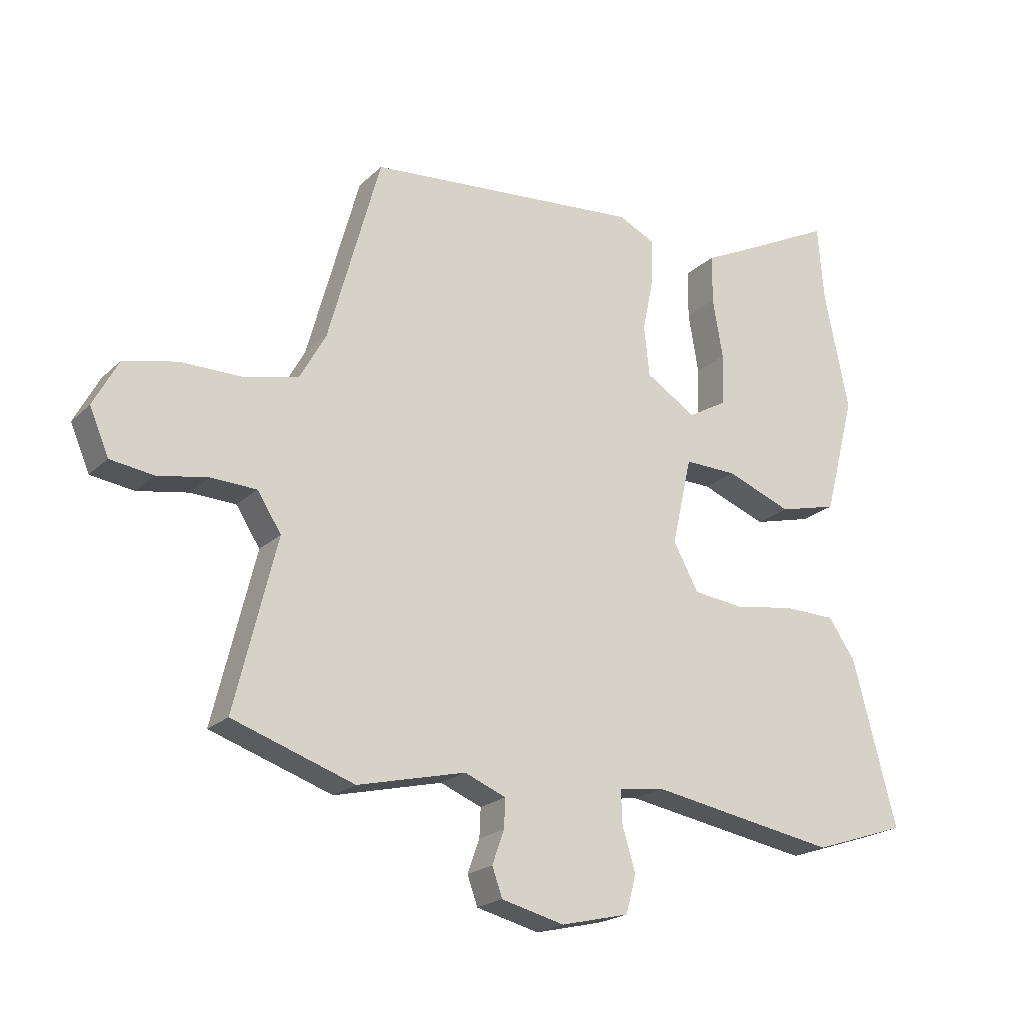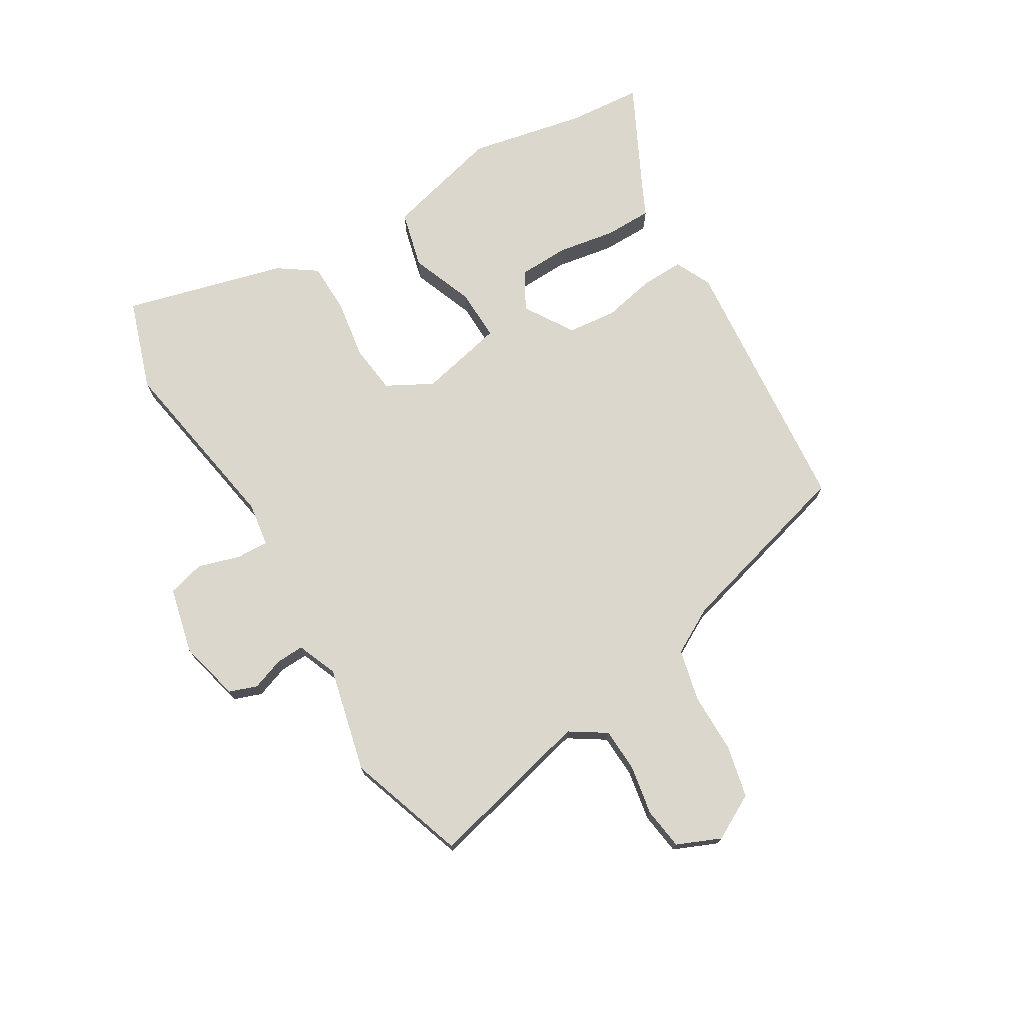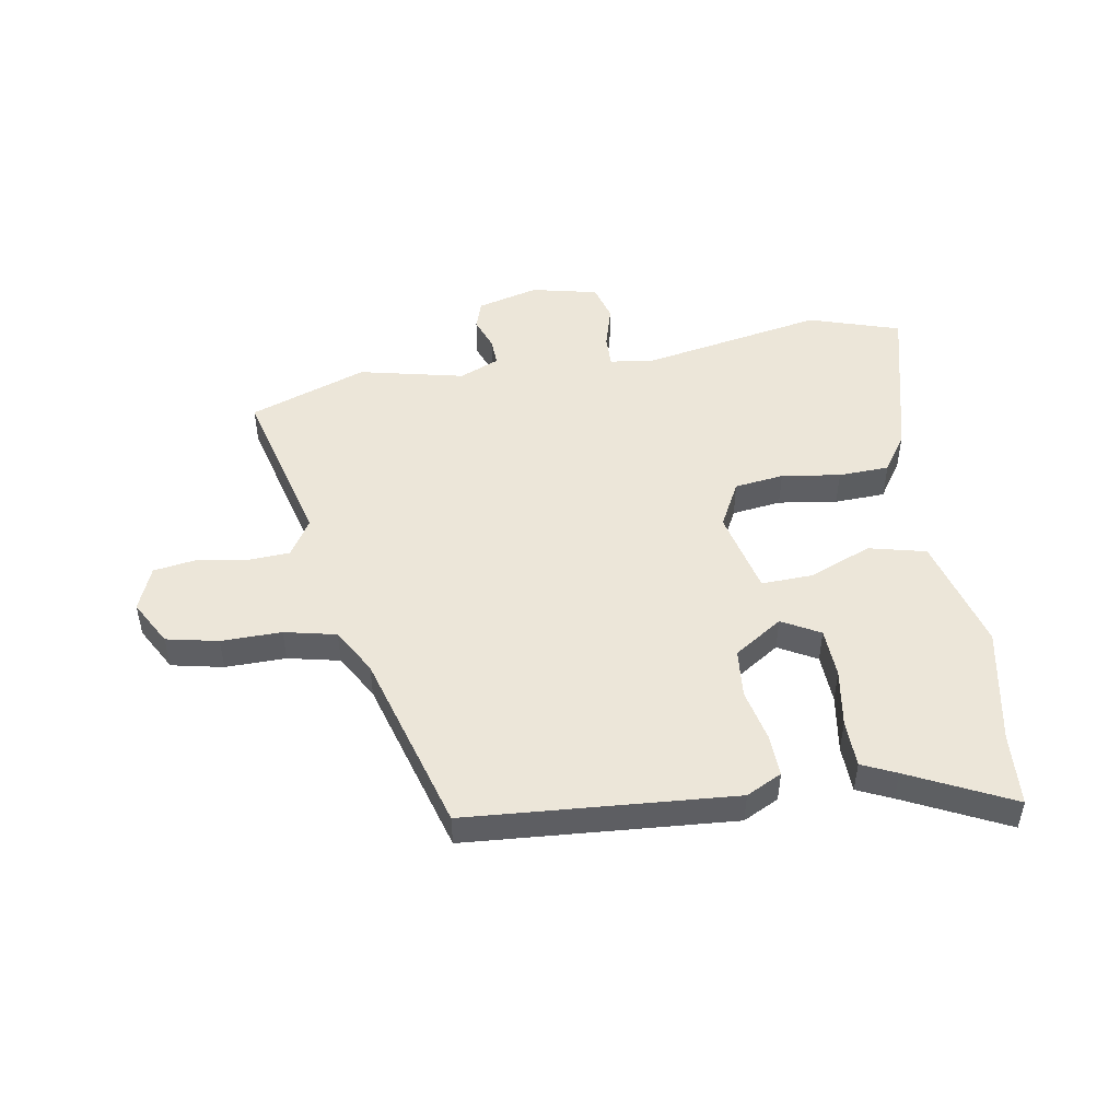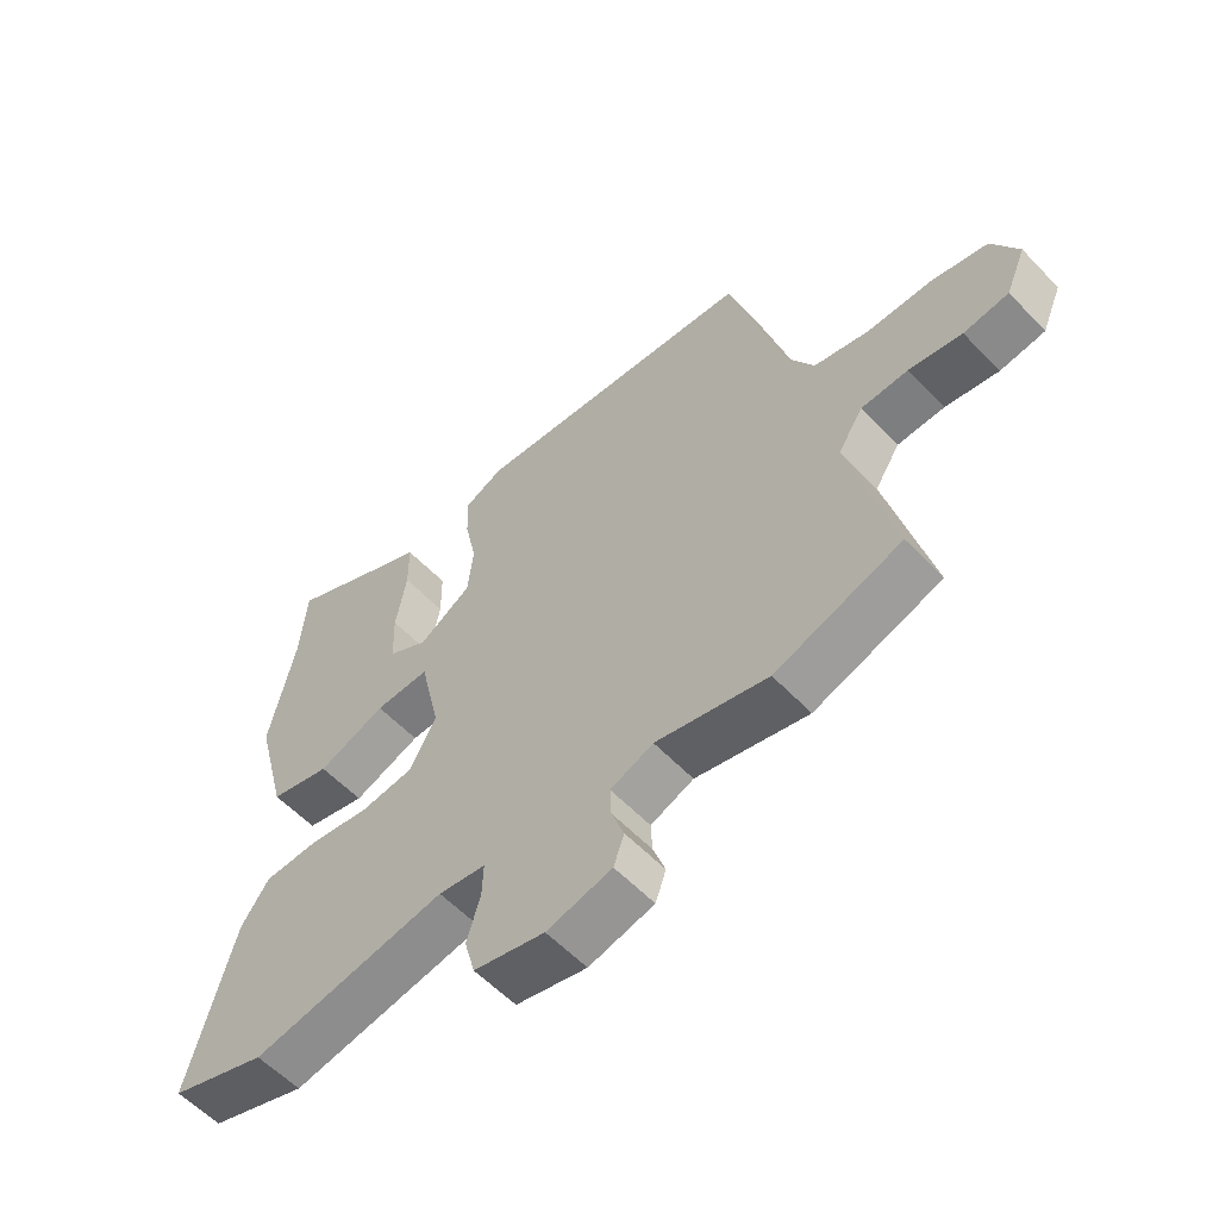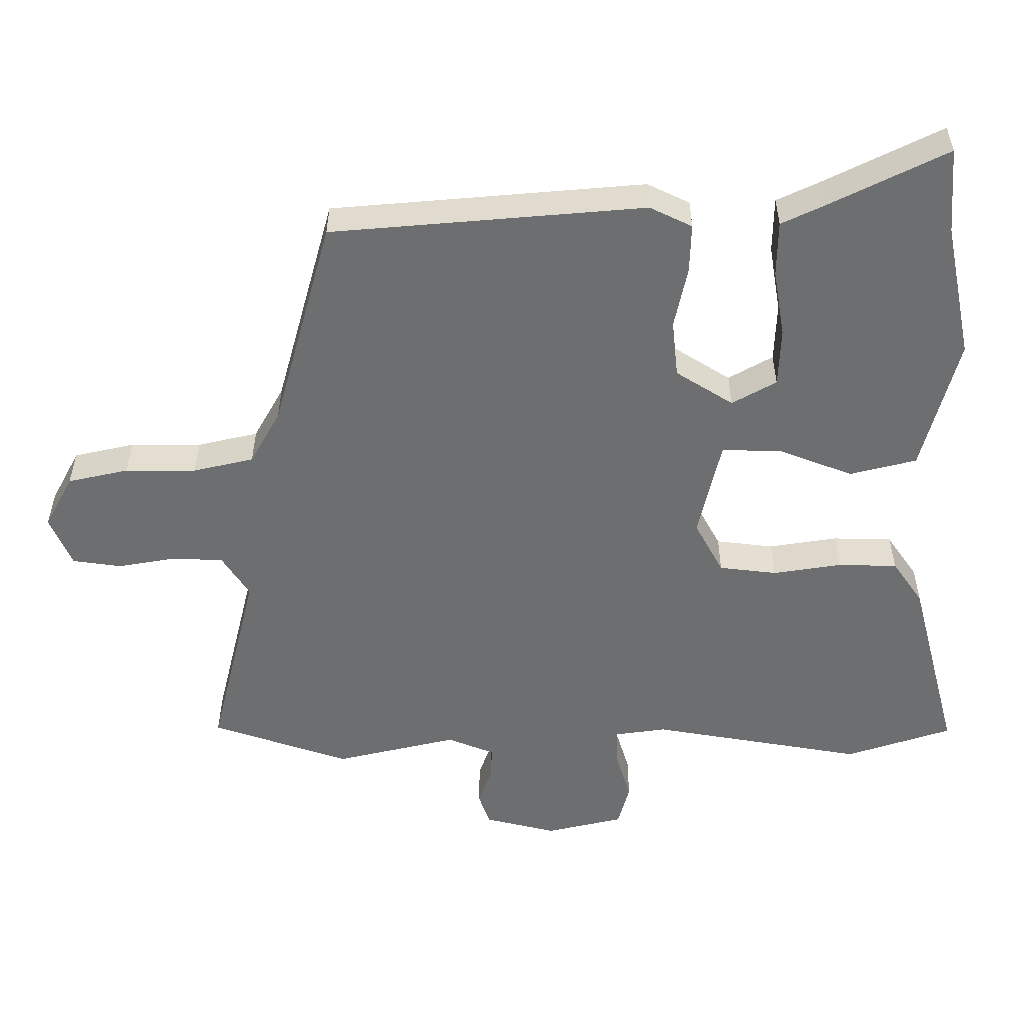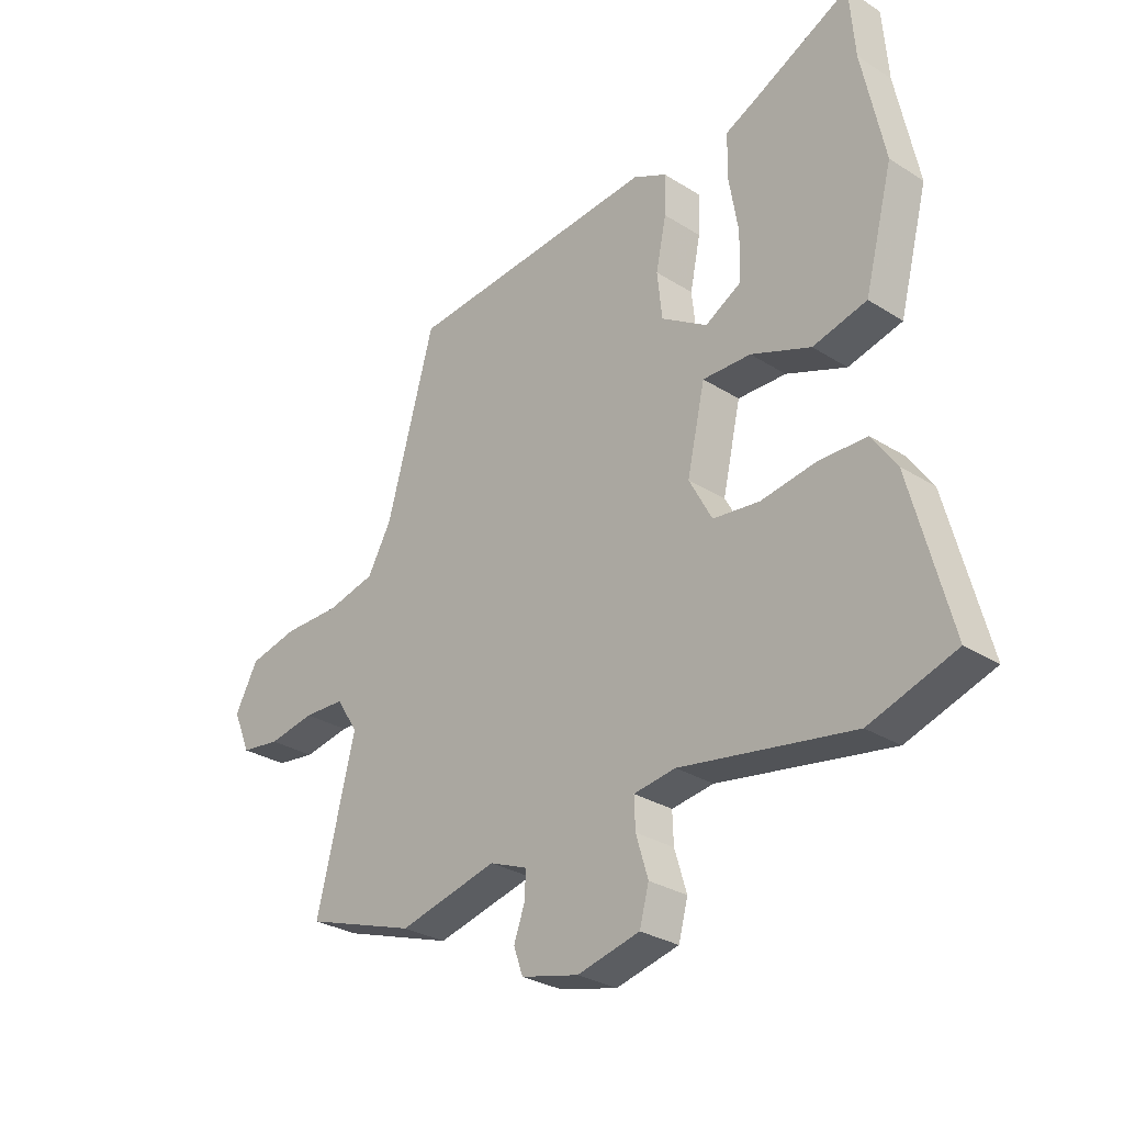
<metadata>
{"format":"obj","ext":"obj","renderer":"f3d","projection":"perspective","resolution":1024,"background":"white","views":[{"elev":-20.9,"azim":-31.9,"up":"+Z"},{"elev":73.4,"azim":-120.8,"up":"+Y"},{"elev":49.3,"azim":-10.3,"up":"+Y"},{"elev":-57.6,"azim":-137.0,"up":"+Z"},{"elev":35.8,"azim":0.1,"up":"+Z"},{"elev":-29.3,"azim":46.9,"up":"+Z"}]}
</metadata>
<code>
v 0.596 0.07 -0.468
v 0.44 0.07 -0.52
v 0.126 0.07 -0.466
v 0.05 0.07 -0.477
v 0.052 0.07 -0.532
v 0.074 0.07 -0.605
v 0.057 0.07 -0.668
v -0.057 0.07 -0.695
v -0.162 0.07 -0.669
v -0.179 0.07 -0.621
v -0.159 0.07 -0.565
v -0.157 0.07 -0.517
v -0.226 0.07 -0.489
v -0.406 0.07 -0.532
v -0.609 0.07 -0.463
v -0.539 0.07 -0.179
v -0.579 0.07 -0.117
v -0.654 0.07 -0.114
v -0.739 0.07 -0.129
v -0.811 0.07 -0.119
v -0.843 0.07 -0.044
v -0.801 0.07 0.034
v -0.712 0.07 0.054
v -0.608 0.07 0.054
v -0.519 0.07 0.075
v -0.475 0.07 0.154
v -0.388 0.07 0.468
v 0.071 0.07 0.508
v 0.133 0.07 0.478
v 0.131 0.07 0.406
v 0.112 0.07 0.315
v 0.121 0.07 0.231
v 0.205 0.07 0.178
v 0.27 0.07 0.215
v 0.273 0.07 0.301
v 0.256 0.07 0.401
v 0.257 0.07 0.482
v 0.316 0.07 0.51
v 0.492 0.07 0.598
v 0.502 0.07 0.472
v 0.543 0.07 0.273
v 0.491 0.07 0.074
v 0.393 0.07 0.049
v 0.284 0.07 0.091
v 0.196 0.07 0.093
v 0.163 0.07 -0.053
v 0.205 0.07 -0.131
v 0.29 0.07 -0.141
v 0.391 0.07 -0.125
v 0.478 0.07 -0.127
v 0.523 0.07 -0.192
v 0.596 0 -0.468
v 0.44 0 -0.52
v 0.126 0 -0.466
v 0.05 0 -0.477
v 0.052 0 -0.532
v 0.074 0 -0.605
v 0.057 0 -0.668
v -0.057 0 -0.695
v -0.162 0 -0.669
v -0.179 0 -0.621
v -0.159 0 -0.565
v -0.157 0 -0.517
v -0.226 0 -0.489
v -0.406 0 -0.532
v -0.609 0 -0.463
v -0.539 0 -0.179
v -0.579 0 -0.117
v -0.654 0 -0.114
v -0.739 0 -0.129
v -0.811 0 -0.119
v -0.843 0 -0.044
v -0.801 0 0.034
v -0.712 0 0.054
v -0.608 0 0.054
v -0.519 0 0.075
v -0.475 0 0.154
v -0.388 0 0.468
v 0.071 0 0.508
v 0.133 0 0.478
v 0.131 0 0.406
v 0.112 0 0.315
v 0.121 0 0.231
v 0.205 0 0.178
v 0.27 0 0.215
v 0.273 0 0.301
v 0.256 0 0.401
v 0.257 0 0.482
v 0.316 0 0.51
v 0.492 0 0.598
v 0.502 0 0.472
v 0.543 0 0.273
v 0.491 0 0.074
v 0.393 0 0.049
v 0.284 0 0.091
v 0.196 0 0.093
v 0.163 0 -0.053
v 0.205 0 -0.131
v 0.29 0 -0.141
v 0.391 0 -0.125
v 0.478 0 -0.127
v 0.523 0 -0.192
f 1 2 3
f 51 1 3
f 50 51 3
f 49 50 3
f 48 49 3
f 47 48 3 4
f 46 47 4
f 45 46 4
f 42 43 44
f 41 42 44
f 40 41 44
f 38 39 40 44
f 35 36 37 38
f 34 35 38 44
f 33 34 44 45
f 29 30 31
f 28 29 31
f 27 28 31
f 26 27 31
f 25 26 31 32
f 22 23 24
f 21 22 24
f 20 21 24
f 19 20 24
f 18 19 24
f 17 18 24 25
f 33 45 4
f 32 33 4
f 25 32 4
f 17 25 4
f 16 17 4
f 9 10 11
f 8 9 11
f 7 8 11
f 6 7 11
f 5 6 11
f 5 11 12
f 4 5 12 13
f 13 14 15 16
f 4 13 16
f 54 53 52
f 54 52 102
f 54 102 101
f 54 101 100
f 54 100 99
f 55 54 99 98
f 55 98 97
f 55 97 96
f 95 94 93
f 95 93 92
f 95 92 91
f 95 91 90 89
f 89 88 87 86
f 95 89 86 85
f 96 95 85 84
f 82 81 80
f 82 80 79
f 82 79 78
f 82 78 77
f 83 82 77 76
f 75 74 73
f 75 73 72
f 75 72 71
f 75 71 70
f 75 70 69
f 76 75 69 68
f 55 96 84
f 55 84 83
f 55 83 76
f 55 76 68
f 55 68 67
f 62 61 60
f 62 60 59
f 62 59 58
f 62 58 57
f 62 57 56
f 63 62 56
f 64 63 56 55
f 67 66 65 64
f 67 64 55
f 1 52 53 2
f 2 53 54 3
f 3 54 55 4
f 4 55 56 5
f 5 56 57 6
f 6 57 58 7
f 7 58 59 8
f 8 59 60 9
f 9 60 61 10
f 10 61 62 11
f 11 62 63 12
f 12 63 64 13
f 13 64 65 14
f 14 65 66 15
f 15 66 67 16
f 16 67 68 17
f 17 68 69 18
f 18 69 70 19
f 19 70 71 20
f 20 71 72 21
f 21 72 73 22
f 22 73 74 23
f 23 74 75 24
f 24 75 76 25
f 25 76 77 26
f 26 77 78 27
f 27 78 79 28
f 28 79 80 29
f 29 80 81 30
f 30 81 82 31
f 31 82 83 32
f 32 83 84 33
f 33 84 85 34
f 34 85 86 35
f 35 86 87 36
f 36 87 88 37
f 37 88 89 38
f 38 89 90 39
f 39 90 91 40
f 40 91 92 41
f 41 92 93 42
f 42 93 94 43
f 43 94 95 44
f 44 95 96 45
f 45 96 97 46
f 46 97 98 47
f 47 98 99 48
f 48 99 100 49
f 49 100 101 50
f 50 101 102 51
f 51 102 52 1

</code>
